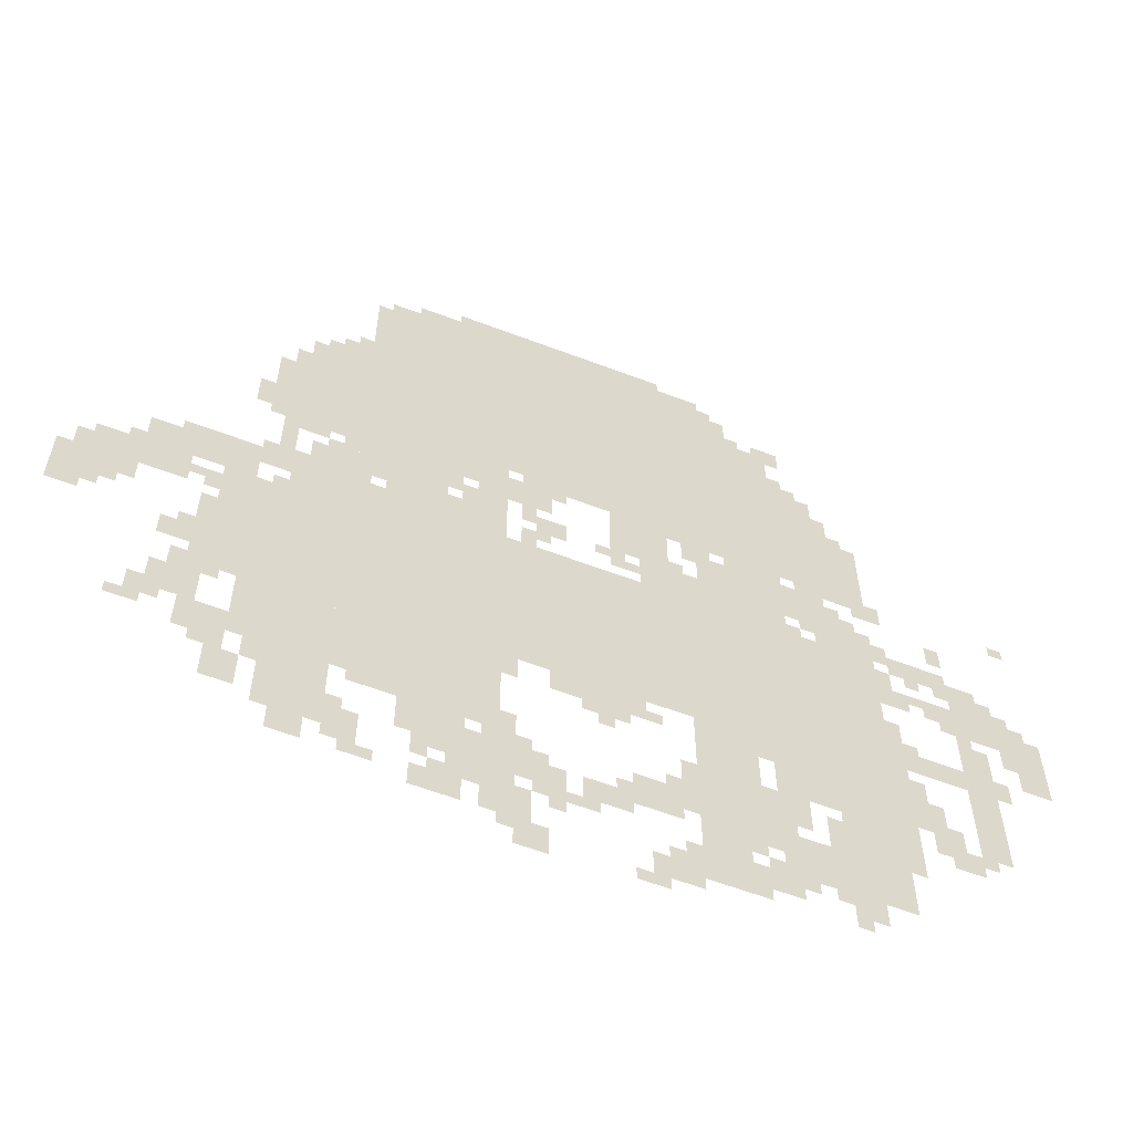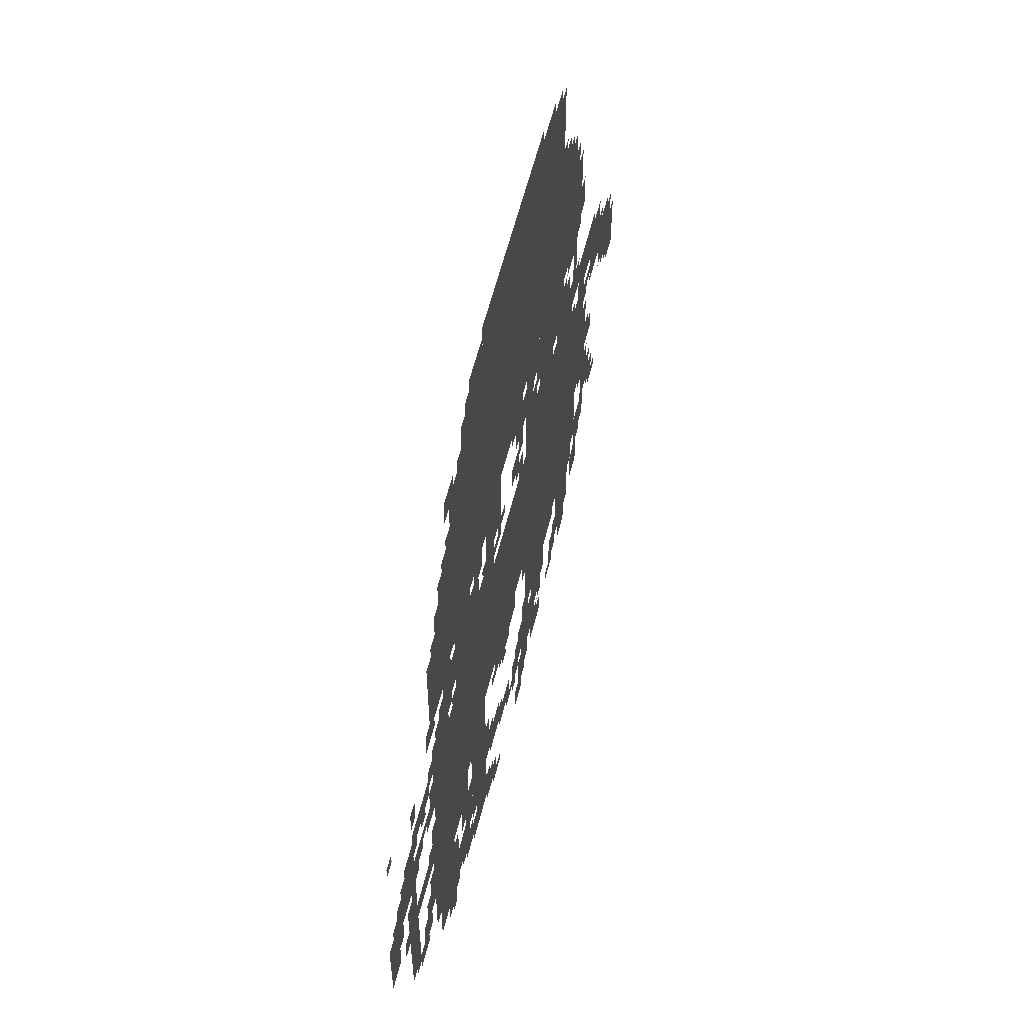
<metadata>
{"format":"obj","ext":"obj","renderer":"f3d","projection":"perspective","resolution":1024,"background":"white","views":[{"elev":-60.5,"azim":-21.2,"up":"+Y"},{"elev":58.6,"azim":104.0,"up":"+Y"}]}
</metadata>
<code>
g u31-mesh
v -352 587 0
v -352 1003 0
v -992 1003 0
v -992 587 0
v -992 587 0
v -992 1003 0
v -1600 1003 0
v -1600 587 0
v -1056 1323 0
v -1056 1899 0
v -1472 1899 0
v -1472 1323 0
v -640 1323 0
v -640 1899 0
v -1056 1899 0
v -1056 1323 0
v -1472 1227 0
v -1472 1547 0
v -1632 1547 0
v -1632 1227 0
v -1408 363 0
v -1408 555 0
v -1664 555 0
v -1664 363 0
v -1152 363 0
v -1152 555 0
v -1408 555 0
v -1408 363 0
v -1280 1099 0
v -1280 1323 0
v -1472 1323 0
v -1472 1099 0
v -352 1259 0
v -352 1483 0
v -544 1483 0
v -544 1259 0
v -544 1387 0
v -544 1803 0
v -640 1803 0
v -640 1387 0
v -544 1003 0
v -544 1387 0
v -640 1387 0
v -640 1003 0
v -640 1003 0
v -640 1131 0
v -864 1131 0
v -864 1003 0
v -352 363 0
v -352 587 0
v -480 587 0
v -480 363 0
v -352 171 0
v -352 363 0
v -480 363 0
v -480 171 0
v -1600 747 0
v -1600 939 0
v -1728 939 0
v -1728 747 0
v -800 1131 0
v -800 1323 0
v -928 1323 0
v -928 1131 0
v -1472 171 0
v -1472 363 0
v -1600 363 0
v -1600 171 0
v -640 395 0
v -640 587 0
v -768 587 0
v -768 395 0
v -640 203 0
v -640 395 0
v -768 395 0
v -768 203 0
v -1600 555 0
v -1600 747 0
v -1728 747 0
v -1728 555 0
v -800 1899 0
v -800 1995 0
v -1056 1995 0
v -1056 1899 0
v -1152 1003 0
v -1152 1067 0
v -1504 1067 0
v -1504 1003 0
v -1088 203 0
v -1088 299 0
v -1312 299 0
v -1312 203 0
v -1056 1899 0
v -1056 1995 0
v -1280 1995 0
v -1280 1899 0
v -480 427 0
v -480 587 0
v -608 587 0
v -608 427 0
v -1504 1003 0
v -1504 1067 0
v -1824 1067 0
v -1824 1003 0
v -1792 843 0
v -1792 939 0
v -1984 939 0
v -1984 843 0
v -352 1003 0
v -352 1131 0
v -480 1131 0
v -480 1003 0
v -64 843 0
v -64 971 0
v -192 971 0
v -192 843 0
v -640 75 0
v -640 171 0
v -800 171 0
v -800 75 0
v -448 1483 0
v -448 1643 0
v -544 1643 0
v -544 1483 0
v -480 171 0
v -480 299 0
v -576 299 0
v -576 171 0
v -1920 747 0
v -1920 843 0
v -2047 843 0
v -2047 747 0
v -128 619 0
v -128 811 0
v -192 811 0
v -192 619 0
v -128 427 0
v -128 619 0
v -192 619 0
v -192 427 0
v -800 235 0
v -800 331 0
v -896 331 0
v -896 235 0
v -1056 1195 0
v -1056 1291 0
v -1152 1291 0
v -1152 1195 0
v -1472 1547 0
v -1472 1643 0
v -1568 1643 0
v -1568 1547 0
v -448 1131 0
v -448 1227 0
v -544 1227 0
v -544 1131 0
v -1472 1067 0
v -1472 1163 0
v -1568 1163 0
v -1568 1067 0
v -640 1131 0
v -640 1227 0
v -736 1227 0
v -736 1131 0
v -192 651 0
v -192 715 0
v -320 715 0
v -320 651 0
v -1120 139 0
v -1120 203 0
v -1248 203 0
v -1248 139 0
v -1664 299 0
v -1664 427 0
v -1728 427 0
v -1728 299 0
v -1120 555 0
v -1120 587 0
v -1376 587 0
v -1376 555 0
v -1664 939 0
v -1664 1003 0
v -1792 1003 0
v -1792 939 0
v -320 555 0
v -320 811 0
v -352 811 0
v -352 555 0
v -1152 1195 0
v -1152 1323 0
v -1216 1323 0
v -1216 1195 0
v -320 299 0
v -320 555 0
v -352 555 0
v -352 299 0
v -1728 555 0
v -1728 811 0
v -1760 811 0
v -1760 555 0
v -1152 1067 0
v -1152 1195 0
v -1216 1195 0
v -1216 1067 0
v -1376 555 0
v -1376 587 0
v -1600 587 0
v -1600 555 0
v -1728 331 0
v -1728 555 0
v -1760 555 0
v -1760 331 0
v -224 1003 0
v -224 1067 0
v -320 1067 0
v -320 1003 0
v -576 107 0
v -576 203 0
v -640 203 0
v -640 107 0
v -1216 1227 0
v -1216 1323 0
v -1280 1323 0
v -1280 1227 0
v -704 1899 0
v -704 1963 0
v -800 1963 0
v -800 1899 0
v -1216 75 0
v -1216 139 0
v -1312 139 0
v -1312 75 0
v -1280 1899 0
v -1280 1963 0
v -1376 1963 0
v -1376 1899 0
v -256 459 0
v -256 555 0
v -320 555 0
v -320 459 0
v -1760 427 0
v -1760 523 0
v -1824 523 0
v -1824 427 0
v -1632 203 0
v -1632 299 0
v -1696 299 0
v -1696 203 0
v -128 971 0
v -128 1035 0
v -224 1035 0
v -224 971 0
v -1408 139 0
v -1408 235 0
v -1472 235 0
v -1472 139 0
v -1024 171 0
v -1024 267 0
v -1088 267 0
v -1088 171 0
v -896 203 0
v -896 267 0
v -992 267 0
v -992 203 0
v 0 715 0
v 0 811 0
v -64 811 0
v -64 715 0
v -960 523 0
v -960 587 0
v -1056 587 0
v -1056 523 0
v -1792 939 0
v -1792 1003 0
v -1888 1003 0
v -1888 939 0
v -576 331 0
v -576 427 0
v -640 427 0
v -640 331 0
v -576 235 0
v -576 331 0
v -640 331 0
v -640 235 0
v -864 523 0
v -864 587 0
v -960 587 0
v -960 523 0
v 0 811 0
v 0 907 0
v -64 907 0
v -64 811 0
v -640 1259 0
v -640 1323 0
v -736 1323 0
v -736 1259 0
v -1280 331 0
v -1280 363 0
v -1440 363 0
v -1440 331 0
v -1120 331 0
v -1120 363 0
v -1280 363 0
v -1280 331 0
v -864 1003 0
v -864 1035 0
v -1024 1035 0
v -1024 1003 0
v -736 1259 0
v -736 1323 0
v -800 1323 0
v -800 1259 0
v -1024 1099 0
v -1024 1163 0
v -1088 1163 0
v -1088 1099 0
v -800 43 0
v -800 107 0
v -864 107 0
v -864 43 0
v -1120 75 0
v -1120 139 0
v -1184 139 0
v -1184 75 0
v -1632 1355 0
v -1632 1483 0
v -1664 1483 0
v -1664 1355 0
v -1024 1003 0
v -1024 1035 0
v -1152 1035 0
v -1152 1003 0
v -1504 107 0
v -1504 171 0
v -1568 171 0
v -1568 107 0
v -1984 683 0
v -1984 747 0
v -2047 747 0
v -2047 683 0
v -1632 1227 0
v -1632 1355 0
v -1664 1355 0
v -1664 1227 0
v -416 107 0
v -416 171 0
v -480 171 0
v -480 107 0
v -1760 619 0
v -1760 683 0
v -1824 683 0
v -1824 619 0
v -192 907 0
v -192 939 0
v -288 939 0
v -288 907 0
v -768 331 0
v -768 427 0
v -800 427 0
v -800 331 0
v -1312 1067 0
v -1312 1099 0
v -1408 1099 0
v -1408 1067 0
v -1088 75 0
v -1088 171 0
v -1120 171 0
v -1120 75 0
v -1216 1067 0
v -1216 1099 0
v -1312 1099 0
v -1312 1067 0
v -320 1227 0
v -320 1259 0
v -416 1259 0
v -416 1227 0
v -1024 1291 0
v -1024 1323 0
v -1120 1323 0
v -1120 1291 0
v -416 1227 0
v -416 1259 0
v -512 1259 0
v -512 1227 0
v -1600 1131 0
v -1600 1227 0
v -1632 1227 0
v -1632 1131 0
v -928 1291 0
v -928 1323 0
v -1024 1323 0
v -1024 1291 0
v -1088 0 0
v -1088 75 0
v -1120 75 0
v -1120 0 0
v -896 1067 0
v -896 1131 0
v -928 1131 0
v -928 1067 0
v -480 1067 0
v -480 1131 0
v -512 1131 0
v -512 1067 0
v -320 1035 0
v -320 1099 0
v -352 1099 0
v -352 1035 0
v -320 939 0
v -320 1003 0
v -352 1003 0
v -352 939 0
v -192 843 0
v -192 907 0
v -224 907 0
v -224 843 0
v -1824 1003 0
v -1824 1035 0
v -1888 1035 0
v -1888 1003 0
v -1056 1067 0
v -1056 1099 0
v -1120 1099 0
v -1120 1067 0
v -512 1003 0
v -512 1067 0
v -544 1067 0
v -544 1003 0
v -1472 1163 0
v -1472 1227 0
v -1504 1227 0
v -1504 1163 0
v -1536 1195 0
v -1536 1227 0
v -1600 1227 0
v -1600 1195 0
v -320 1195 0
v -320 1227 0
v -384 1227 0
v -384 1195 0
v -1248 1163 0
v -1248 1227 0
v -1280 1227 0
v -1280 1163 0
v -704 1227 0
v -704 1259 0
v -768 1259 0
v -768 1227 0
v -192 1099 0
v -192 1163 0
v -224 1163 0
v -224 1099 0
v -416 1131 0
v -416 1195 0
v -448 1195 0
v -448 1131 0
v -1088 1131 0
v -1088 1195 0
v -1120 1195 0
v -1120 1131 0
v -160 395 0
v -160 427 0
v -224 427 0
v -224 395 0
v -1600 299 0
v -1600 363 0
v -1632 363 0
v -1632 299 0
v -1760 523 0
v -1760 587 0
v -1792 587 0
v -1792 523 0
v -256 395 0
v -256 459 0
v -288 459 0
v -288 395 0
v -1376 107 0
v -1376 139 0
v -1440 139 0
v -1440 107 0
v -832 11 0
v -832 43 0
v -896 43 0
v -896 11 0
v -1312 235 0
v -1312 299 0
v -1344 299 0
v -1344 235 0
v -960 171 0
v -960 203 0
v -1024 203 0
v -1024 171 0
v -1984 843 0
v -1984 907 0
v -2016 907 0
v -2016 843 0
v -64 779 0
v -64 843 0
v -96 843 0
v -96 779 0
v -288 875 0
v -288 907 0
v -352 907 0
v -352 875 0
v -1728 843 0
v -1728 907 0
v -1760 907 0
v -1760 843 0
v -288 555 0
v -288 619 0
v -320 619 0
v -320 555 0
v -608 523 0
v -608 587 0
v -640 587 0
v -640 523 0
v -1888 779 0
v -1888 843 0
v -1920 843 0
v -1920 779 0
v -96 651 0
v -96 715 0
v -128 715 0
v -128 651 0
v -1216 1131 0
v -1216 1195 0
v -1248 1195 0
v -1248 1131 0
v -1664 1291 0
v -1664 1355 0
v -1696 1355 0
v -1696 1291 0
v -416 1515 0
v -416 1579 0
v -448 1579 0
v -448 1515 0
v -544 363 0
v -544 427 0
v -576 427 0
v -576 363 0
v -1824 395 0
v -1824 459 0
v -1856 459 0
v -1856 395 0
v -896 491 0
v -896 523 0
v -960 523 0
v -960 491 0
v -1280 299 0
v -1280 331 0
v -1344 331 0
v -1344 299 0
v -768 267 0
v -768 331 0
v -800 331 0
v -800 267 0
v -288 907 0
v -288 939 0
v -352 939 0
v -352 907 0
v -1600 1067 0
v -1600 1131 0
v -1632 1131 0
v -1632 1067 0
v -1216 299 0
v -1216 331 0
v -1280 331 0
v -1280 299 0
v -224 363 0
v -224 427 0
v -256 427 0
v -256 363 0
v -224 427 0
v -224 491 0
v -256 491 0
v -256 427 0
v -1568 1547 0
v -1568 1611 0
v -1600 1611 0
v -1600 1547 0
v -672 171 0
v -672 203 0
v -736 203 0
v -736 171 0
v -1376 1899 0
v -1376 1931 0
v -1440 1931 0
v -1440 1899 0
v -512 1771 0
v -512 1835 0
v -544 1835 0
v -544 1771 0
v -512 1643 0
v -512 1707 0
v -544 1707 0
v -544 1643 0
v -1472 1643 0
v -1472 1707 0
v -1504 1707 0
v -1504 1643 0
v -480 331 0
v -480 395 0
v -512 395 0
v -512 331 0
v -1088 299 0
v -1088 331 0
v -1152 331 0
v -1152 299 0
v -1056 11 0
v -1056 75 0
v -1088 75 0
v -1088 11 0
v -1792 395 0
v -1792 427 0
v -1824 427 0
v -1824 395 0
v -832 523 0
v -832 555 0
v -864 555 0
v -864 523 0
v -1760 683 0
v -1760 715 0
v -1792 715 0
v -1792 683 0
v -1120 523 0
v -1120 555 0
v -1152 555 0
v -1152 523 0
v -928 459 0
v -928 491 0
v -960 491 0
v -960 459 0
v -1696 523 0
v -1696 555 0
v -1728 555 0
v -1728 523 0
v -32 907 0
v -32 939 0
v -64 939 0
v -64 907 0
v -224 875 0
v -224 907 0
v -256 907 0
v -256 875 0
v -1888 939 0
v -1888 971 0
v -1920 971 0
v -1920 939 0
v -256 971 0
v -256 1003 0
v -288 1003 0
v -288 971 0
v -1600 939 0
v -1600 971 0
v -1632 971 0
v -1632 939 0
v -96 971 0
v -96 1003 0
v -128 1003 0
v -128 971 0
v -1952 715 0
v -1952 747 0
v -1984 747 0
v -1984 715 0
v -288 715 0
v -288 747 0
v -320 747 0
v -320 715 0
v -1760 875 0
v -1760 907 0
v -1792 907 0
v -1792 875 0
v -160 811 0
v -160 843 0
v -192 843 0
v -192 811 0
v -192 363 0
v -192 395 0
v -224 395 0
v -224 363 0
v -480 139 0
v -480 171 0
v -512 171 0
v -512 139 0
v -448 75 0
v -448 107 0
v -480 107 0
v -480 75 0
v -1120 43 0
v -1120 75 0
v -1152 75 0
v -1152 43 0
v -768 43 0
v -768 75 0
v -800 75 0
v -800 43 0
v -1248 139 0
v -1248 171 0
v -1280 171 0
v -1280 139 0
v -1024 139 0
v -1024 171 0
v -1056 171 0
v -1056 139 0
v -800 107 0
v -800 139 0
v -832 139 0
v -832 107 0
v -544 139 0
v -544 171 0
v -576 171 0
v -576 139 0
v -800 331 0
v -800 363 0
v -832 363 0
v -832 331 0
v -896 267 0
v -896 299 0
v -928 299 0
v -928 267 0
v -1120 363 0
v -1120 395 0
v -1152 395 0
v -1152 363 0
v -1856 363 0
v -1856 395 0
v -1888 395 0
v -1888 363 0
v -576 203 0
v -576 235 0
v -608 235 0
v -608 203 0
v -1280 171 0
v -1280 203 0
v -1312 203 0
v -1312 171 0
v -1056 267 0
v -1056 299 0
v -1088 299 0
v -1088 267 0
v -1440 235 0
v -1440 267 0
v -1472 267 0
v -1472 235 0
v -672 1899 0
v -672 1931 0
v -704 1931 0
v -704 1899 0
v -544 1803 0
v -544 1835 0
v -576 1835 0
v -576 1803 0
v -736 171 0
v -736 203 0
v -768 203 0
v -768 171 0
v -1056 0 0
v -1056 11 0
v -1088 11 0
v -1088 0 0
v -1504 1643 0
v -1504 1675 0
v -1536 1675 0
v -1536 1643 0
v -384 1483 0
v -384 1515 0
v -416 1515 0
v -416 1483 0
v -608 1803 0
v -608 1835 0
v -640 1835 0
v -640 1803 0
v -480 1643 0
v -480 1675 0
v -512 1675 0
v -512 1643 0
v -1216 1099 0
v -1216 1131 0
v -1248 1131 0
v -1248 1099 0
v -960 491 0
v -960 523 0
v -992 523 0
v -992 491 0
v -416 1483 0
v -416 1515 0
v -448 1515 0
v -448 1483 0
v -1664 1259 0
v -1664 1291 0
v -1696 1291 0
v -1696 1259 0
v -480 299 0
v -480 331 0
v -512 331 0
v -512 299 0
v -1152 299 0
v -1152 331 0
v -1184 331 0
v -1184 299 0
v -1824 363 0
v -1824 395 0
v -1856 395 0
v -1856 363 0
v -544 331 0
v -544 363 0
v -576 363 0
v -576 331 0
v -1024 1259 0
v -1024 1291 0
v -1056 1291 0
v -1056 1259 0
v -1440 1067 0
v -1440 1099 0
v -1472 1099 0
v -1472 1067 0
v -1568 1067 0
v -1568 1099 0
v -1600 1099 0
v -1600 1067 0
v -1248 1099 0
v -1248 1131 0
v -1280 1131 0
v -1280 1099 0
v -864 1067 0
v -864 1099 0
v -896 1099 0
v -896 1067 0
v -1088 1035 0
v -1088 1067 0
v -1120 1067 0
v -1120 1035 0
v -480 1003 0
v -480 1035 0
v -512 1035 0
v -512 1003 0
v -1632 1067 0
v -1632 1099 0
v -1664 1099 0
v -1664 1067 0
v -192 1035 0
v -192 1067 0
v -224 1067 0
v -224 1035 0
v -736 1195 0
v -736 1227 0
v -768 1227 0
v -768 1195 0
v -1504 1163 0
v -1504 1195 0
v -1536 1195 0
v -1536 1163 0
v -32 1227 0
v -32 1259 0
v -64 1259 0
v -64 1227 0
v -640 1227 0
v -640 1259 0
v -672 1259 0
v -672 1227 0
v -512 1099 0
v -512 1131 0
v -544 1131 0
v -544 1099 0
v -928 1099 0
v -928 1131 0
v -960 1131 0
v -960 1099 0
v -384 1131 0
v -384 1163 0
v -416 1163 0
v -416 1131 0
v -768 1131 0
v -768 1163 0
v -800 1163 0
v -800 1131 0
g u31-mesh_0
f 3 2 1
f 1 4 3
f 7 6 5
f 5 8 7
f 11 10 9
f 9 12 11
f 15 14 13
f 13 16 15
f 19 18 17
f 17 20 19
f 23 22 21
f 21 24 23
f 27 26 25
f 25 28 27
f 31 30 29
f 29 32 31
f 35 34 33
f 33 36 35
f 39 38 37
f 37 40 39
f 43 42 41
f 41 44 43
f 47 46 45
f 45 48 47
f 51 50 49
f 49 52 51
f 55 54 53
f 53 56 55
f 59 58 57
f 57 60 59
f 63 62 61
f 61 64 63
f 67 66 65
f 65 68 67
f 71 70 69
f 69 72 71
f 75 74 73
f 73 76 75
f 79 78 77
f 77 80 79
f 83 82 81
f 81 84 83
f 87 86 85
f 85 88 87
f 91 90 89
f 89 92 91
f 95 94 93
f 93 96 95
f 99 98 97
f 97 100 99
f 103 102 101
f 101 104 103
f 107 106 105
f 105 108 107
f 111 110 109
f 109 112 111
f 115 114 113
f 113 116 115
f 119 118 117
f 117 120 119
f 123 122 121
f 121 124 123
f 127 126 125
f 125 128 127
f 131 130 129
f 129 132 131
f 135 134 133
f 133 136 135
f 139 138 137
f 137 140 139
f 143 142 141
f 141 144 143
f 147 146 145
f 145 148 147
f 151 150 149
f 149 152 151
f 155 154 153
f 153 156 155
f 159 158 157
f 157 160 159
f 163 162 161
f 161 164 163
f 167 166 165
f 165 168 167
f 171 170 169
f 169 172 171
f 175 174 173
f 173 176 175
f 179 178 177
f 177 180 179
f 183 182 181
f 181 184 183
f 187 186 185
f 185 188 187
f 191 190 189
f 189 192 191
f 195 194 193
f 193 196 195
f 199 198 197
f 197 200 199
f 203 202 201
f 201 204 203
f 207 206 205
f 205 208 207
f 211 210 209
f 209 212 211
f 215 214 213
f 213 216 215
f 219 218 217
f 217 220 219
f 223 222 221
f 221 224 223
f 227 226 225
f 225 228 227
f 231 230 229
f 229 232 231
f 235 234 233
f 233 236 235
f 239 238 237
f 237 240 239
f 243 242 241
f 241 244 243
f 247 246 245
f 245 248 247
f 251 250 249
f 249 252 251
f 255 254 253
f 253 256 255
f 259 258 257
f 257 260 259
f 263 262 261
f 261 264 263
f 267 266 265
f 265 268 267
f 271 270 269
f 269 272 271
f 275 274 273
f 273 276 275
f 279 278 277
f 277 280 279
f 283 282 281
f 281 284 283
f 287 286 285
f 285 288 287
f 291 290 289
f 289 292 291
f 295 294 293
f 293 296 295
f 299 298 297
f 297 300 299
f 303 302 301
f 301 304 303
f 307 306 305
f 305 308 307
f 311 310 309
f 309 312 311
f 315 314 313
f 313 316 315
f 319 318 317
f 317 320 319
f 323 322 321
f 321 324 323
f 327 326 325
f 325 328 327
f 331 330 329
f 329 332 331
f 335 334 333
f 333 336 335
f 339 338 337
f 337 340 339
f 343 342 341
f 341 344 343
f 347 346 345
f 345 348 347
f 351 350 349
f 349 352 351
f 355 354 353
f 353 356 355
f 359 358 357
f 357 360 359
f 363 362 361
f 361 364 363
f 367 366 365
f 365 368 367
f 371 370 369
f 369 372 371
f 375 374 373
f 373 376 375
f 379 378 377
f 377 380 379
f 383 382 381
f 381 384 383
f 387 386 385
f 385 388 387
f 391 390 389
f 389 392 391
f 395 394 393
f 393 396 395
f 399 398 397
f 397 400 399
f 403 402 401
f 401 404 403
f 407 406 405
f 405 408 407
f 411 410 409
f 409 412 411
f 415 414 413
f 413 416 415
f 419 418 417
f 417 420 419
f 423 422 421
f 421 424 423
f 427 426 425
f 425 428 427
f 431 430 429
f 429 432 431
f 435 434 433
f 433 436 435
f 439 438 437
f 437 440 439
f 443 442 441
f 441 444 443
f 447 446 445
f 445 448 447
f 451 450 449
f 449 452 451
f 455 454 453
f 453 456 455
f 459 458 457
f 457 460 459
f 463 462 461
f 461 464 463
f 467 466 465
f 465 468 467
f 471 470 469
f 469 472 471
f 475 474 473
f 473 476 475
f 479 478 477
f 477 480 479
f 483 482 481
f 481 484 483
f 487 486 485
f 485 488 487
f 491 490 489
f 489 492 491
f 495 494 493
f 493 496 495
f 499 498 497
f 497 500 499
f 503 502 501
f 501 504 503
f 507 506 505
f 505 508 507
f 511 510 509
f 509 512 511
f 515 514 513
f 513 516 515
f 519 518 517
f 517 520 519
f 523 522 521
f 521 524 523
f 527 526 525
f 525 528 527
f 531 530 529
f 529 532 531
f 535 534 533
f 533 536 535
f 539 538 537
f 537 540 539
f 543 542 541
f 541 544 543
f 547 546 545
f 545 548 547
f 551 550 549
f 549 552 551
f 555 554 553
f 553 556 555
f 559 558 557
f 557 560 559
f 563 562 561
f 561 564 563
f 567 566 565
f 565 568 567
f 571 570 569
f 569 572 571
f 575 574 573
f 573 576 575
f 579 578 577
f 577 580 579
f 583 582 581
f 581 584 583
f 587 586 585
f 585 588 587
f 591 590 589
f 589 592 591
f 595 594 593
f 593 596 595
f 599 598 597
f 597 600 599
f 603 602 601
f 601 604 603
f 607 606 605
f 605 608 607
f 611 610 609
f 609 612 611
f 615 614 613
f 613 616 615
f 619 618 617
f 617 620 619
f 623 622 621
f 621 624 623
f 627 626 625
f 625 628 627
f 631 630 629
f 629 632 631
f 635 634 633
f 633 636 635
f 639 638 637
f 637 640 639
f 643 642 641
f 641 644 643
f 647 646 645
f 645 648 647
f 651 650 649
f 649 652 651
f 655 654 653
f 653 656 655
f 659 658 657
f 657 660 659
f 663 662 661
f 661 664 663
f 667 666 665
f 665 668 667
f 671 670 669
f 669 672 671
f 675 674 673
f 673 676 675
f 679 678 677
f 677 680 679
f 683 682 681
f 681 684 683
f 687 686 685
f 685 688 687
f 691 690 689
f 689 692 691
f 695 694 693
f 693 696 695
f 699 698 697
f 697 700 699
f 703 702 701
f 701 704 703
f 707 706 705
f 705 708 707
f 711 710 709
f 709 712 711
f 715 714 713
f 713 716 715
f 719 718 717
f 717 720 719
f 723 722 721
f 721 724 723
f 727 726 725
f 725 728 727
f 731 730 729
f 729 732 731
f 735 734 733
f 733 736 735
f 739 738 737
f 737 740 739
f 743 742 741
f 741 744 743
f 747 746 745
f 745 748 747
f 751 750 749
f 749 752 751
f 755 754 753
f 753 756 755
f 759 758 757
f 757 760 759
f 763 762 761
f 761 764 763
f 767 766 765
f 765 768 767
f 771 770 769
f 769 772 771
f 775 774 773
f 773 776 775
f 779 778 777
f 777 780 779
f 783 782 781
f 781 784 783
f 787 786 785
f 785 788 787
f 791 790 789
f 789 792 791
f 795 794 793
f 793 796 795
f 799 798 797
f 797 800 799
f 803 802 801
f 801 804 803
f 807 806 805
f 805 808 807
f 811 810 809
f 809 812 811
f 815 814 813
f 813 816 815
f 819 818 817
f 817 820 819
f 823 822 821
f 821 824 823
f 827 826 825
f 825 828 827
f 831 830 829
f 829 832 831
f 835 834 833
f 833 836 835
f 839 838 837
f 837 840 839
f 843 842 841
f 841 844 843
f 847 846 845
f 845 848 847
f 851 850 849
f 849 852 851
f 855 854 853
f 853 856 855
f 859 858 857
f 857 860 859
f 863 862 861
f 861 864 863
f 867 866 865
f 865 868 867
f 871 870 869
f 869 872 871
f 875 874 873
f 873 876 875

</code>
